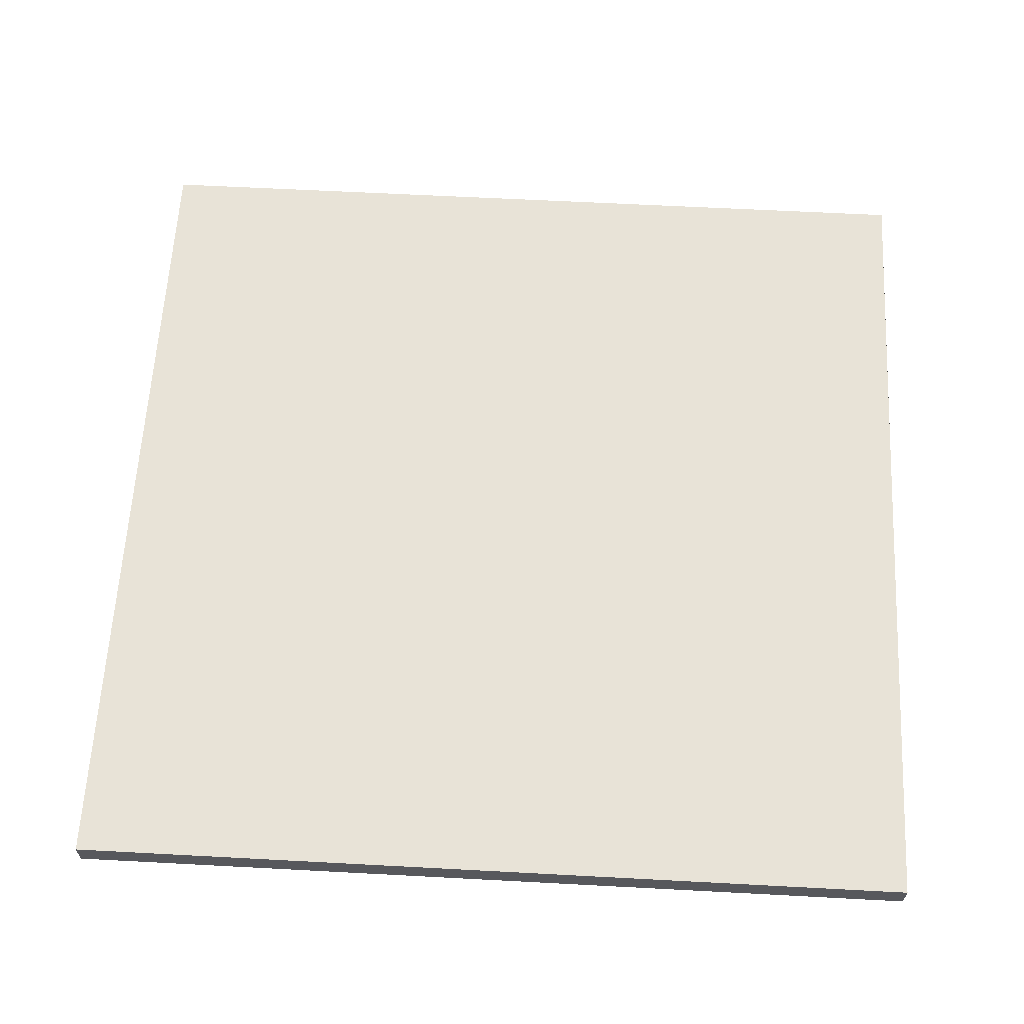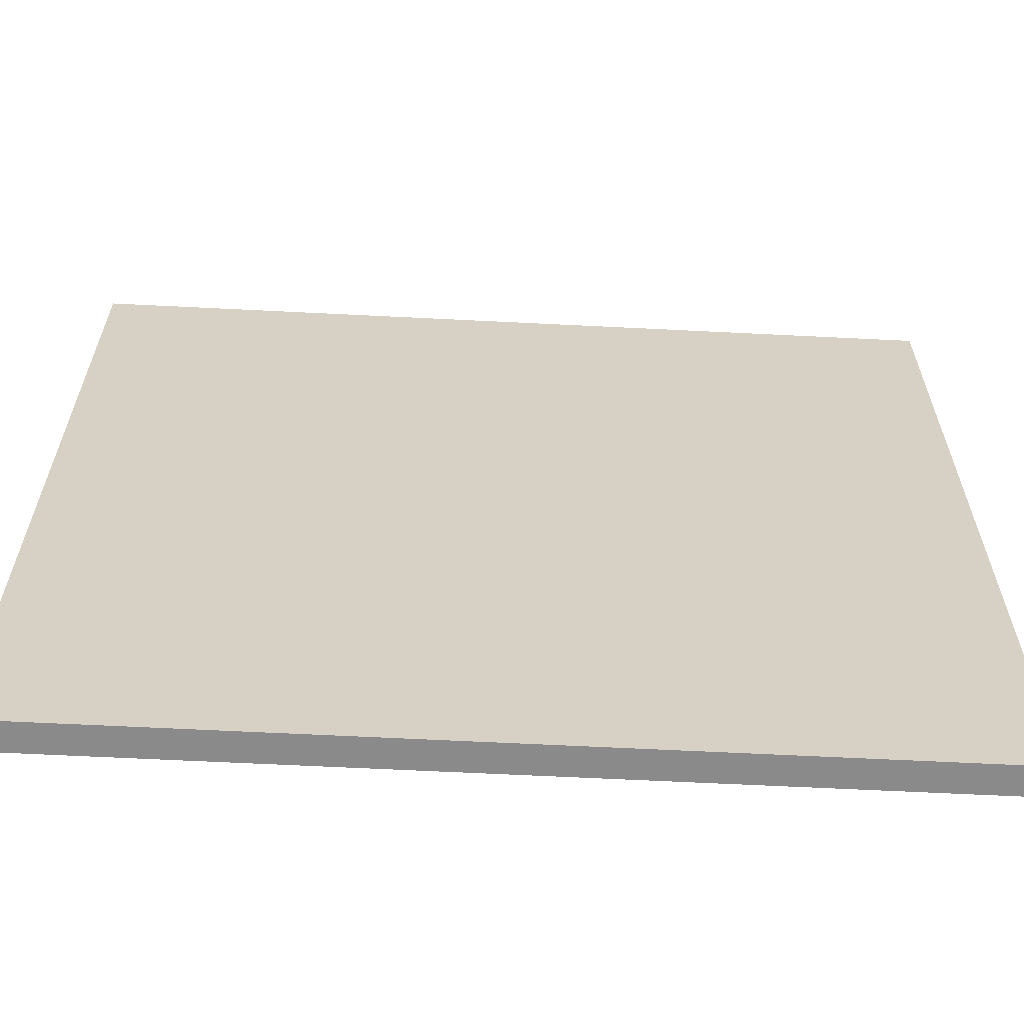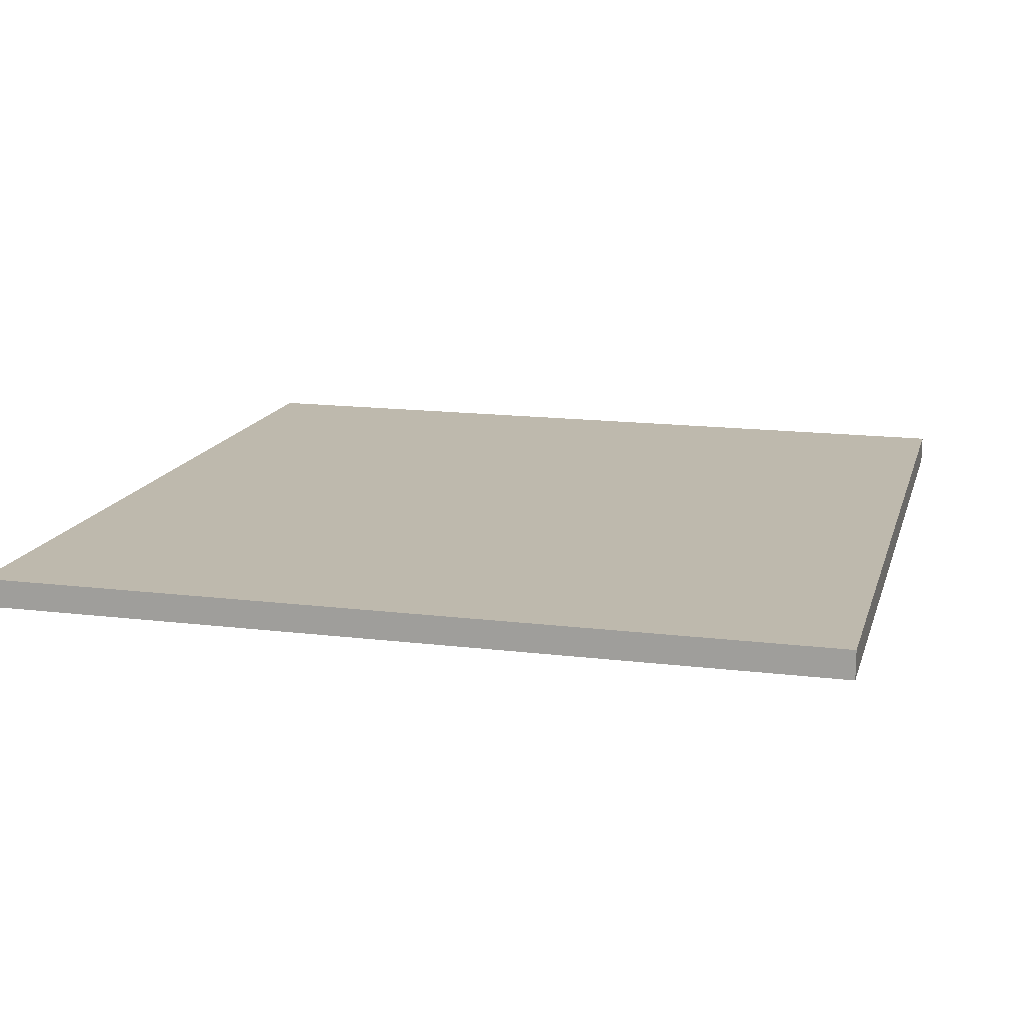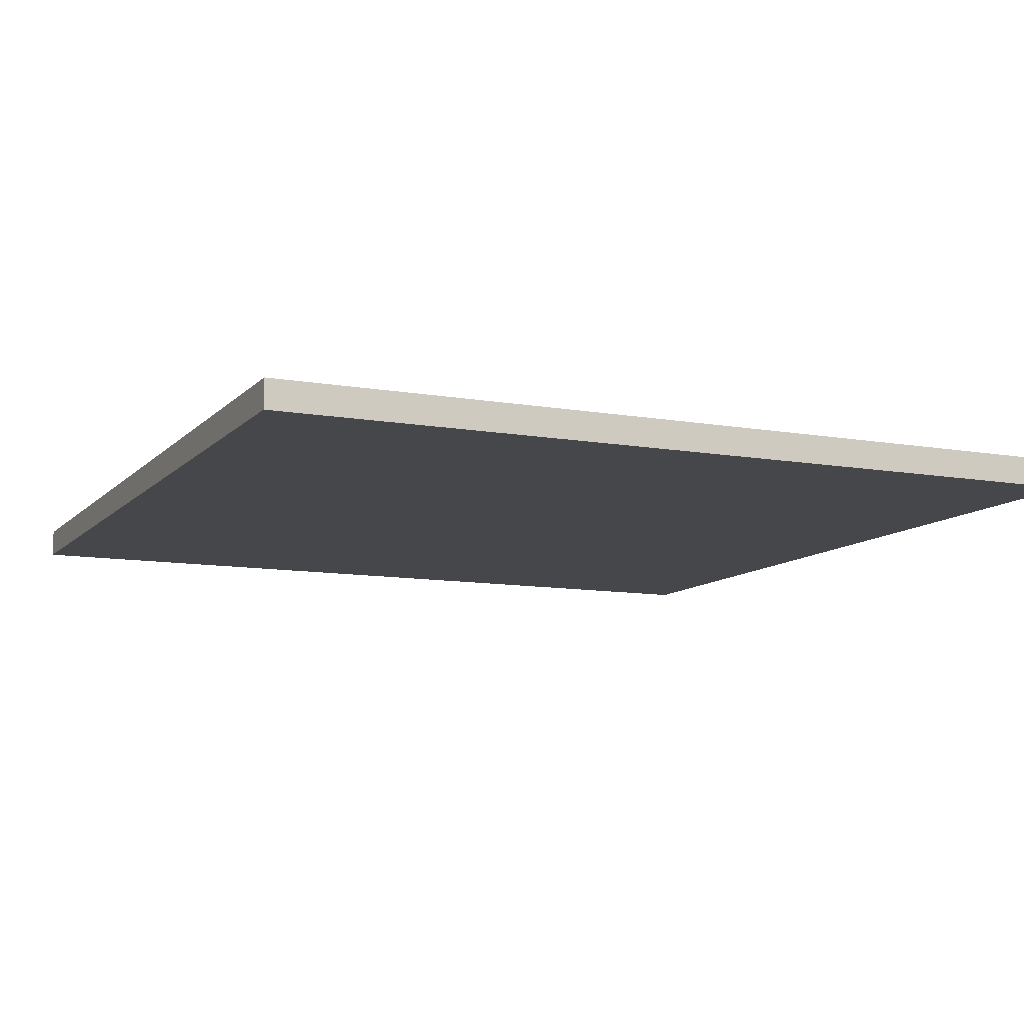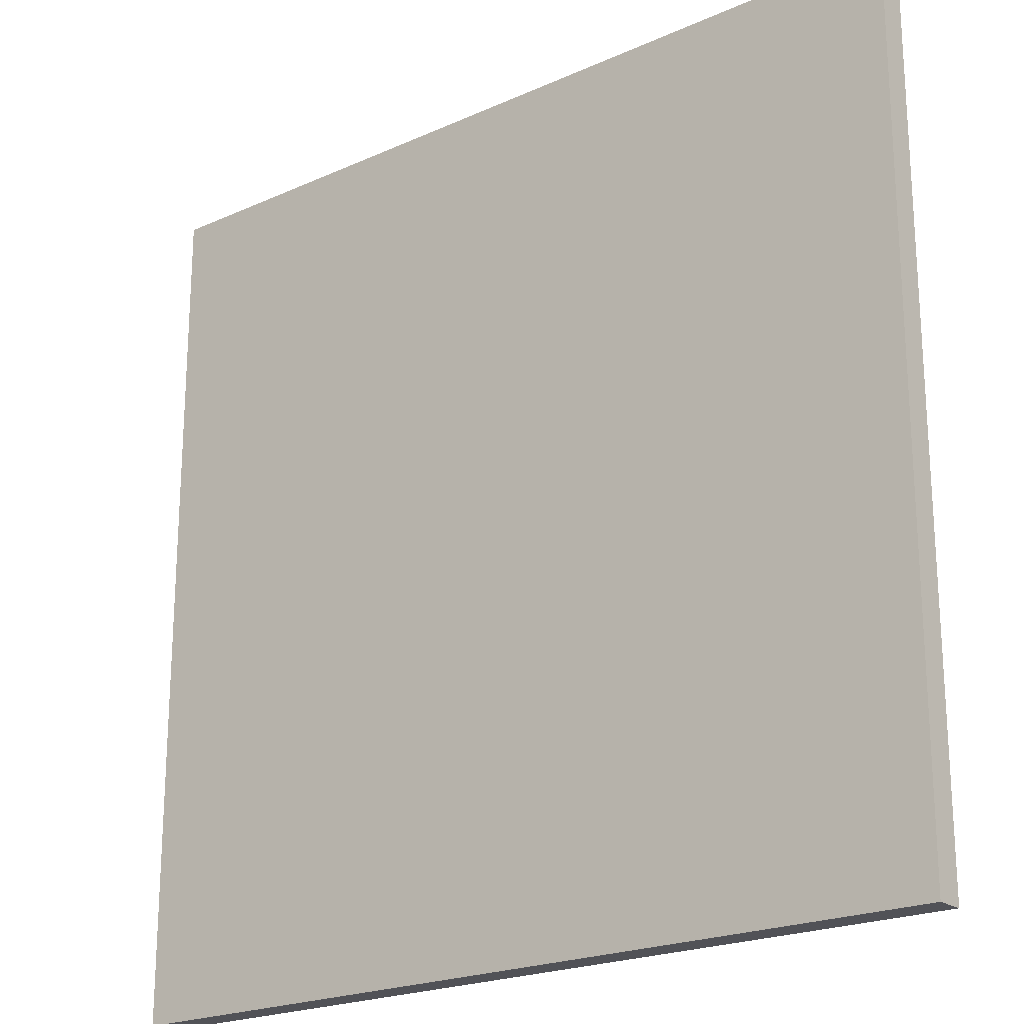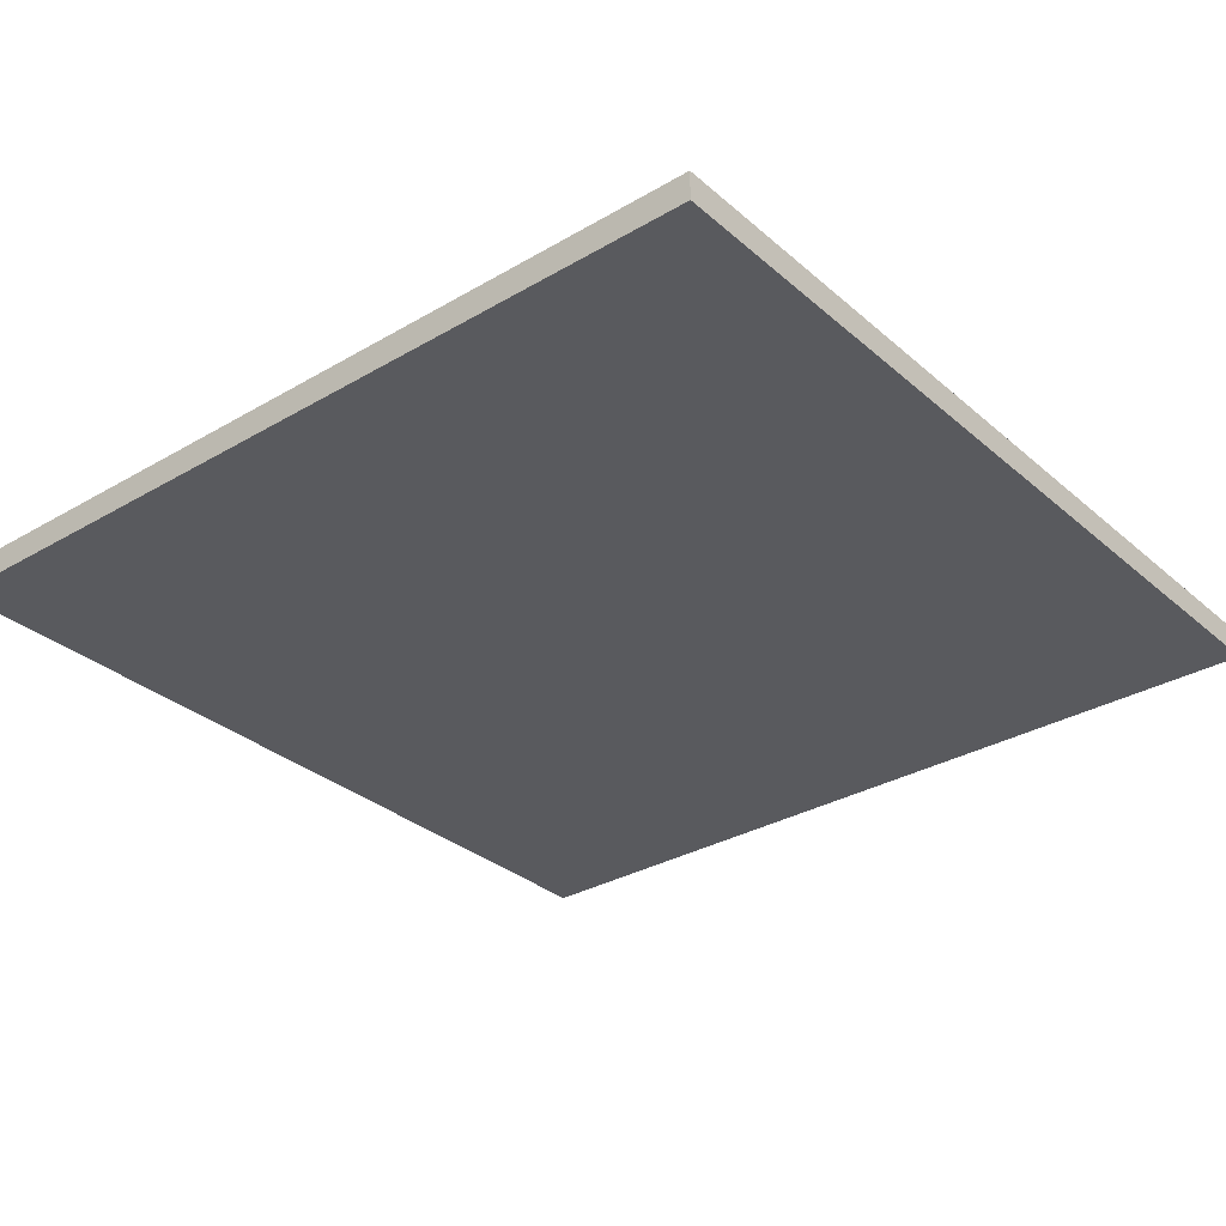
<metadata>
{"format":"obj","ext":"obj","renderer":"f3d","projection":"perspective","resolution":1024,"background":"white","views":[{"elev":61.5,"azim":-176.9,"up":"+Y"},{"elev":-63.5,"azim":177.1,"up":"+Z"},{"elev":15.1,"azim":14.7,"up":"+Y"},{"elev":-10.4,"azim":65.7,"up":"+Y"},{"elev":-21.5,"azim":38.5,"up":"+Z"},{"elev":-31.6,"azim":129.6,"up":"+Y"}]}
</metadata>
<code>
v -15 0 15
v -15 0 -15
v -15 1 15
v -15 1 -15
v 15 0 15
v 15 0 -15
v 15 1 15
v 15 1 -15
v -15 0 15
v -15 1 15
v 15 0 15
v 15 1 15
v -15 0 -15
v -15 1 -15
v 15 0 -15
v 15 1 -15
v -15 0 15
v 15 0 15
v -14 0 14
v -4 0 14
v 4 0 14
v 14 0 14
v -7 0 13
v -4 0 13
v 4 0 13
v 7 0 13
v -9 0 12
v -7 0 12
v -4 0 12
v 4 0 12
v 7 0 12
v 9 0 12
v -10 0 11
v -9 0 11
v -7 0 11
v 7 0 11
v 9 0 11
v 10 0 11
v -11 0 10
v -10 0 10
v -9 0 10
v 9 0 10
v 10 0 10
v 11 0 10
v -12 0 9
v -11 0 9
v -10 0 9
v 10 0 9
v 11 0 9
v 12 0 9
v 5 0 8
v 7 0 8
v -13 0 7
v -12 0 7
v -11 0 7
v -7 0 7
v -5 0 7
v 11 0 7
v 12 0 7
v 13 0 7
v -14 0 4
v -13 0 4
v -12 0 4
v 12 0 4
v 13 0 4
v 14 0 4
v -5 0 1
v 5 0 1
v -5 0 -1
v 5 0 -1
v -14 0 -4
v -13 0 -4
v -12 0 -4
v 12 0 -4
v 13 0 -4
v 14 0 -4
v -13 0 -7
v -12 0 -7
v -11 0 -7
v -7 0 -7
v -5 0 -7
v 5 0 -7
v 7 0 -7
v 11 0 -7
v 12 0 -7
v 13 0 -7
v -12 0 -9
v -11 0 -9
v -10 0 -9
v 10 0 -9
v 11 0 -9
v 12 0 -9
v -11 0 -10
v -10 0 -10
v -9 0 -10
v 9 0 -10
v 10 0 -10
v 11 0 -10
v -10 0 -11
v -9 0 -11
v -7 0 -11
v 7 0 -11
v 9 0 -11
v 10 0 -11
v -9 0 -12
v -7 0 -12
v -4 0 -12
v 4 0 -12
v 7 0 -12
v 9 0 -12
v -7 0 -13
v -4 0 -13
v 4 0 -13
v 7 0 -13
v -14 0 -14
v -4 0 -14
v 4 0 -14
v 14 0 -14
v -15 0 -15
v 15 0 -15
v -15 1 15
v 15 1 15
v -14 1 14
v -4 1 14
v 4 1 14
v 14 1 14
v -7 1 13
v -4 1 13
v 4 1 13
v 7 1 13
v -9 1 12
v -7 1 12
v -4 1 12
v 4 1 12
v 7 1 12
v 9 1 12
v -10 1 11
v -9 1 11
v -7 1 11
v 7 1 11
v 9 1 11
v 10 1 11
v -11 1 10
v -10 1 10
v -9 1 10
v 9 1 10
v 10 1 10
v 11 1 10
v -12 1 9
v -11 1 9
v -10 1 9
v 10 1 9
v 11 1 9
v 12 1 9
v 5 1 8
v 7 1 8
v -13 1 7
v -12 1 7
v -11 1 7
v -7 1 7
v -5 1 7
v 11 1 7
v 12 1 7
v 13 1 7
v -14 1 4
v -13 1 4
v -12 1 4
v 12 1 4
v 13 1 4
v 14 1 4
v -5 1 1
v 5 1 1
v -5 1 -1
v 5 1 -1
v -14 1 -4
v -13 1 -4
v -12 1 -4
v 12 1 -4
v 13 1 -4
v 14 1 -4
v -13 1 -7
v -12 1 -7
v -11 1 -7
v -7 1 -7
v -5 1 -7
v 5 1 -7
v 7 1 -7
v 11 1 -7
v 12 1 -7
v 13 1 -7
v -12 1 -9
v -11 1 -9
v -10 1 -9
v 10 1 -9
v 11 1 -9
v 12 1 -9
v -11 1 -10
v -10 1 -10
v -9 1 -10
v 9 1 -10
v 10 1 -10
v 11 1 -10
v -10 1 -11
v -9 1 -11
v -7 1 -11
v 7 1 -11
v 9 1 -11
v 10 1 -11
v -9 1 -12
v -7 1 -12
v -4 1 -12
v 4 1 -12
v 7 1 -12
v 9 1 -12
v -7 1 -13
v -4 1 -13
v 4 1 -13
v 7 1 -13
v -14 1 -14
v -4 1 -14
v 4 1 -14
v 14 1 -14
v -15 1 -15
v 15 1 -15
f 3 2 1
f 4 2 3
f 5 6 7
f 7 6 8
f 11 10 9
f 12 10 11
f 13 14 15
f 15 14 16
f 19 18 17
f 20 18 19
f 21 18 20
f 22 18 21
f 23 20 19
f 24 21 20
f 24 20 23
f 25 22 21
f 25 21 24
f 26 22 25
f 27 23 19
f 28 24 23
f 28 23 27
f 29 25 24
f 29 24 28
f 30 26 25
f 30 25 29
f 31 22 26
f 31 26 30
f 32 22 31
f 33 27 19
f 34 28 27
f 34 27 33
f 35 30 29
f 35 28 34
f 35 29 28
f 35 31 30
f 36 32 31
f 36 31 35
f 37 22 32
f 37 32 36
f 38 22 37
f 39 33 19
f 40 34 33
f 40 33 39
f 41 36 35
f 41 34 40
f 41 35 34
f 41 37 36
f 42 38 37
f 42 37 41
f 43 22 38
f 43 38 42
f 44 22 43
f 45 39 19
f 46 40 39
f 46 39 45
f 47 42 41
f 47 40 46
f 47 41 40
f 47 43 42
f 48 44 43
f 48 43 47
f 49 22 44
f 49 44 48
f 50 22 49
f 51 48 47
f 51 47 46
f 51 49 48
f 52 49 51
f 53 45 19
f 54 46 45
f 54 45 53
f 55 51 46
f 55 46 54
f 56 51 55
f 57 51 56
f 58 49 52
f 58 50 49
f 59 22 50
f 59 50 58
f 60 22 59
f 61 19 17
f 61 53 19
f 62 54 53
f 62 53 61
f 63 55 54
f 63 54 62
f 63 56 55
f 64 60 59
f 64 59 58
f 65 22 60
f 65 60 64
f 66 18 22
f 66 22 65
f 67 51 57
f 67 57 56
f 68 52 51
f 68 51 67
f 69 67 56
f 69 68 67
f 70 52 68
f 70 68 69
f 71 61 17
f 71 62 61
f 72 63 62
f 72 62 71
f 73 56 63
f 73 63 72
f 74 64 58
f 74 65 64
f 75 66 65
f 75 65 74
f 76 18 66
f 76 66 75
f 77 73 72
f 77 72 71
f 78 56 73
f 78 73 77
f 79 56 78
f 80 69 56
f 80 56 79
f 81 70 69
f 81 69 80
f 82 52 70
f 82 70 81
f 83 58 52
f 83 52 82
f 83 74 58
f 84 74 83
f 85 75 74
f 85 74 84
f 86 76 75
f 86 75 85
f 87 78 77
f 87 79 78
f 88 82 81
f 88 79 87
f 88 84 83
f 88 83 82
f 88 81 80
f 88 80 79
f 89 84 88
f 90 84 89
f 91 85 84
f 91 84 90
f 92 86 85
f 92 85 91
f 93 88 87
f 93 89 88
f 94 90 89
f 94 89 93
f 95 90 94
f 96 90 95
f 97 91 90
f 97 90 96
f 98 92 91
f 98 91 97
f 99 94 93
f 99 95 94
f 100 96 95
f 100 95 99
f 101 96 100
f 102 96 101
f 103 97 96
f 103 96 102
f 104 98 97
f 104 97 103
f 105 100 99
f 105 101 100
f 106 102 101
f 106 101 105
f 107 102 106
f 108 102 107
f 109 103 102
f 109 102 108
f 110 104 103
f 110 103 109
f 111 106 105
f 111 107 106
f 112 108 107
f 112 107 111
f 113 109 108
f 113 108 112
f 114 110 109
f 114 109 113
f 115 77 71
f 115 87 77
f 115 71 17
f 115 93 87
f 115 99 93
f 115 112 111
f 115 105 99
f 115 111 105
f 116 113 112
f 116 112 115
f 117 114 113
f 117 113 116
f 118 110 114
f 118 114 117
f 118 18 76
f 118 92 98
f 118 86 92
f 118 98 104
f 118 76 86
f 118 104 110
f 119 117 116
f 119 115 17
f 119 118 117
f 119 116 115
f 120 18 118
f 120 118 119
f 121 122 123
f 123 122 124
f 124 122 125
f 125 122 126
f 123 124 127
f 124 125 128
f 127 124 128
f 125 126 129
f 128 125 129
f 129 126 130
f 123 127 131
f 127 128 132
f 131 127 132
f 128 129 133
f 132 128 133
f 129 130 134
f 133 129 134
f 130 126 135
f 134 130 135
f 135 126 136
f 123 131 137
f 131 132 138
f 137 131 138
f 133 134 139
f 138 132 139
f 132 133 139
f 134 135 139
f 135 136 140
f 139 135 140
f 136 126 141
f 140 136 141
f 141 126 142
f 123 137 143
f 137 138 144
f 143 137 144
f 139 140 145
f 144 138 145
f 138 139 145
f 140 141 145
f 141 142 146
f 145 141 146
f 142 126 147
f 146 142 147
f 147 126 148
f 123 143 149
f 143 144 150
f 149 143 150
f 145 146 151
f 150 144 151
f 144 145 151
f 146 147 151
f 147 148 152
f 151 147 152
f 148 126 153
f 152 148 153
f 153 126 154
f 151 152 155
f 150 151 155
f 152 153 155
f 155 153 156
f 123 149 157
f 149 150 158
f 157 149 158
f 150 155 159
f 158 150 159
f 159 155 160
f 160 155 161
f 156 153 162
f 153 154 162
f 154 126 163
f 162 154 163
f 163 126 164
f 121 123 165
f 123 157 165
f 157 158 166
f 165 157 166
f 158 159 167
f 166 158 167
f 159 160 167
f 163 164 168
f 162 163 168
f 164 126 169
f 168 164 169
f 126 122 170
f 169 126 170
f 161 155 171
f 160 161 171
f 155 156 172
f 171 155 172
f 160 171 173
f 171 172 173
f 172 156 174
f 173 172 174
f 121 165 175
f 165 166 175
f 166 167 176
f 175 166 176
f 167 160 177
f 176 167 177
f 162 168 178
f 168 169 178
f 169 170 179
f 178 169 179
f 170 122 180
f 179 170 180
f 176 177 181
f 175 176 181
f 177 160 182
f 181 177 182
f 182 160 183
f 160 173 184
f 183 160 184
f 173 174 185
f 184 173 185
f 174 156 186
f 185 174 186
f 156 162 187
f 186 156 187
f 162 178 187
f 187 178 188
f 178 179 189
f 188 178 189
f 179 180 190
f 189 179 190
f 181 182 191
f 182 183 191
f 185 186 192
f 191 183 192
f 187 188 192
f 186 187 192
f 184 185 192
f 183 184 192
f 192 188 193
f 193 188 194
f 188 189 195
f 194 188 195
f 189 190 196
f 195 189 196
f 191 192 197
f 192 193 197
f 193 194 198
f 197 193 198
f 198 194 199
f 199 194 200
f 194 195 201
f 200 194 201
f 195 196 202
f 201 195 202
f 197 198 203
f 198 199 203
f 199 200 204
f 203 199 204
f 204 200 205
f 205 200 206
f 200 201 207
f 206 200 207
f 201 202 208
f 207 201 208
f 203 204 209
f 204 205 209
f 205 206 210
f 209 205 210
f 210 206 211
f 211 206 212
f 206 207 213
f 212 206 213
f 207 208 214
f 213 207 214
f 209 210 215
f 210 211 215
f 211 212 216
f 215 211 216
f 212 213 217
f 216 212 217
f 213 214 218
f 217 213 218
f 175 181 219
f 181 191 219
f 121 175 219
f 191 197 219
f 197 203 219
f 215 216 219
f 203 209 219
f 209 215 219
f 216 217 220
f 219 216 220
f 217 218 221
f 220 217 221
f 218 214 222
f 221 218 222
f 180 122 222
f 202 196 222
f 196 190 222
f 208 202 222
f 190 180 222
f 214 208 222
f 220 221 223
f 121 219 223
f 221 222 223
f 219 220 223
f 222 122 224
f 223 222 224

</code>
